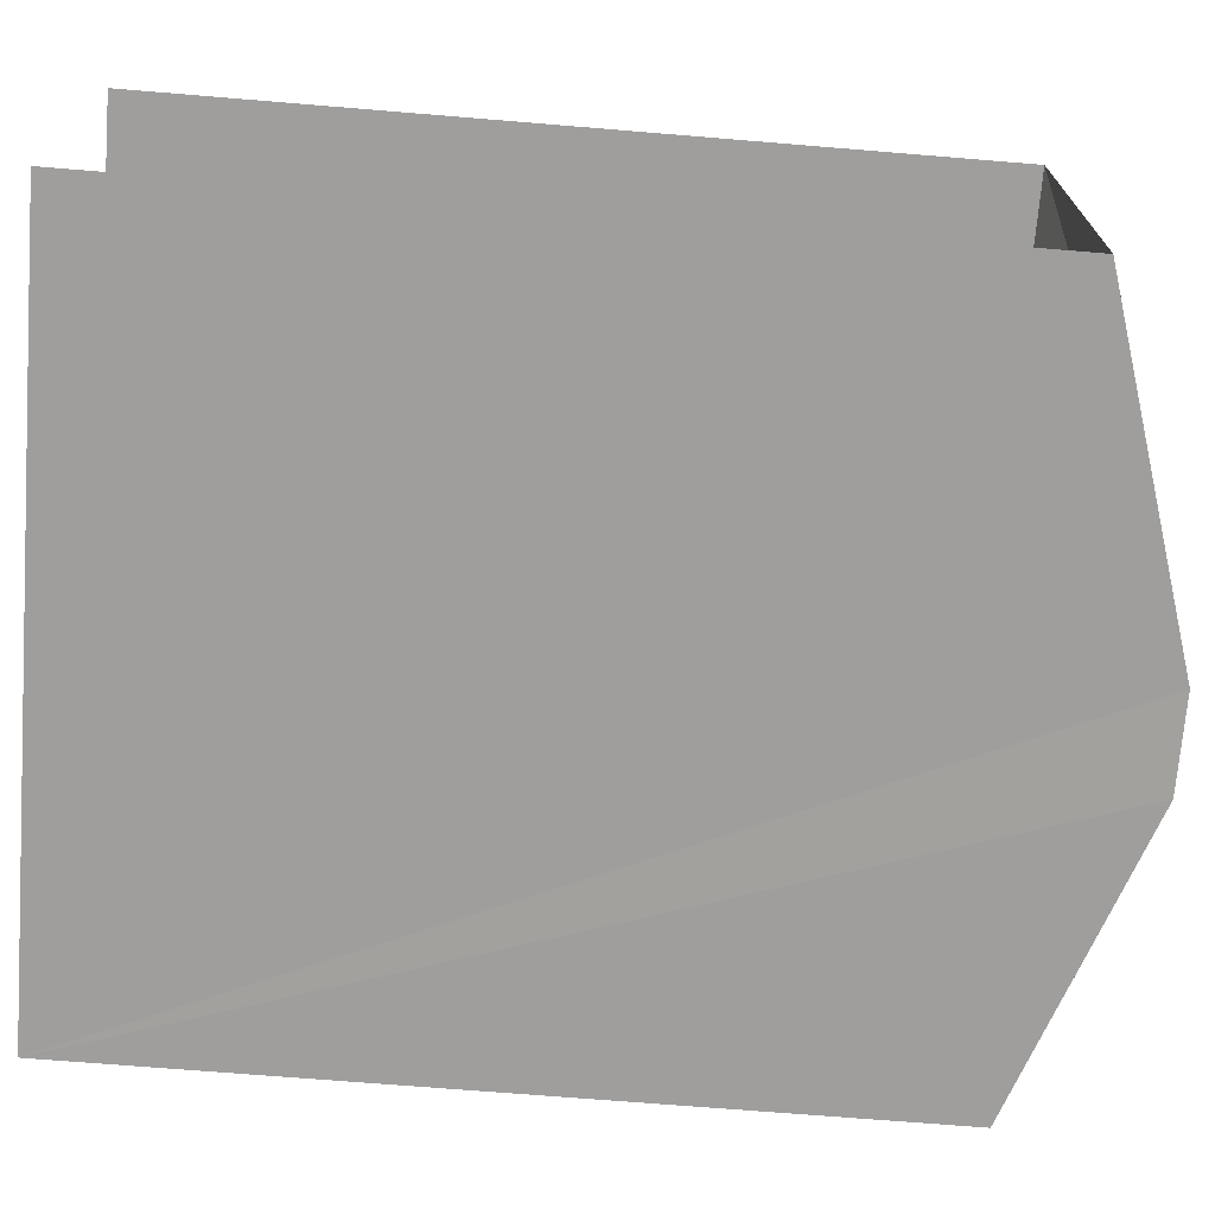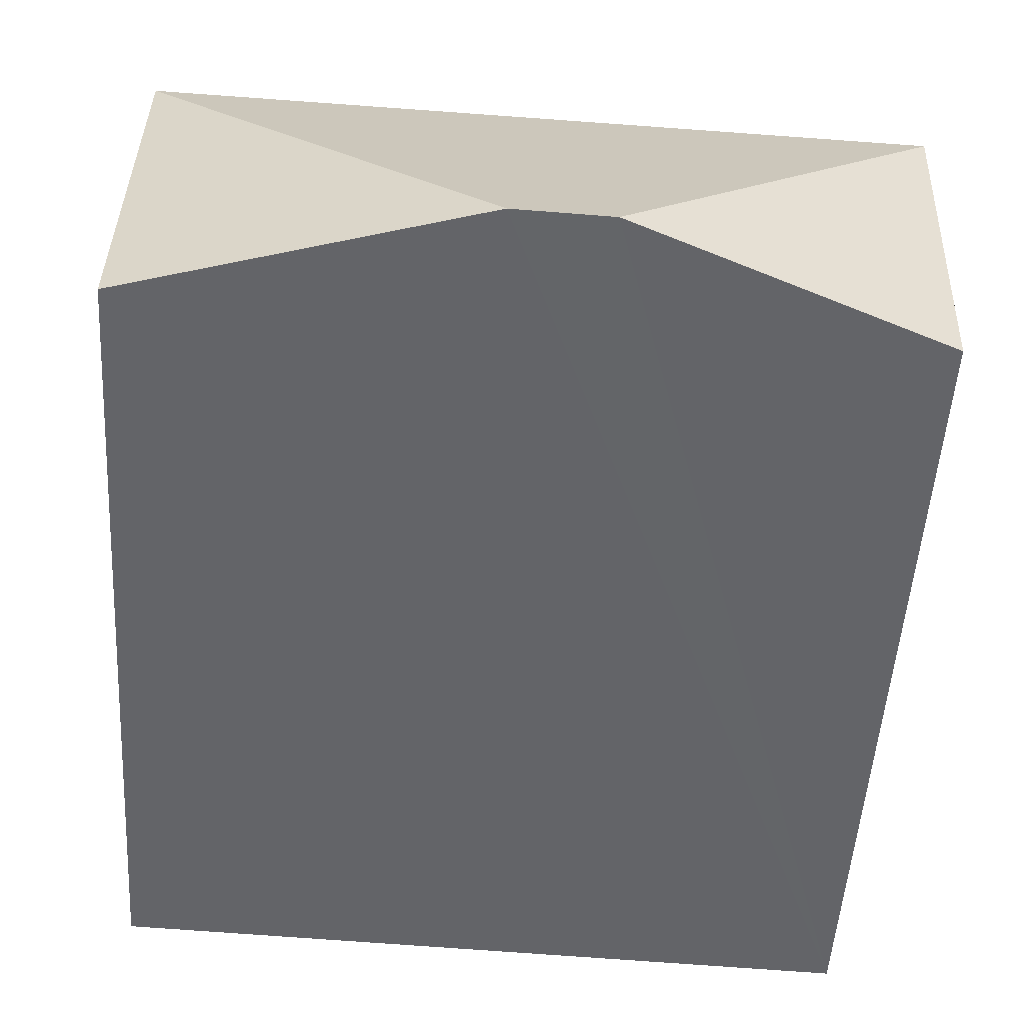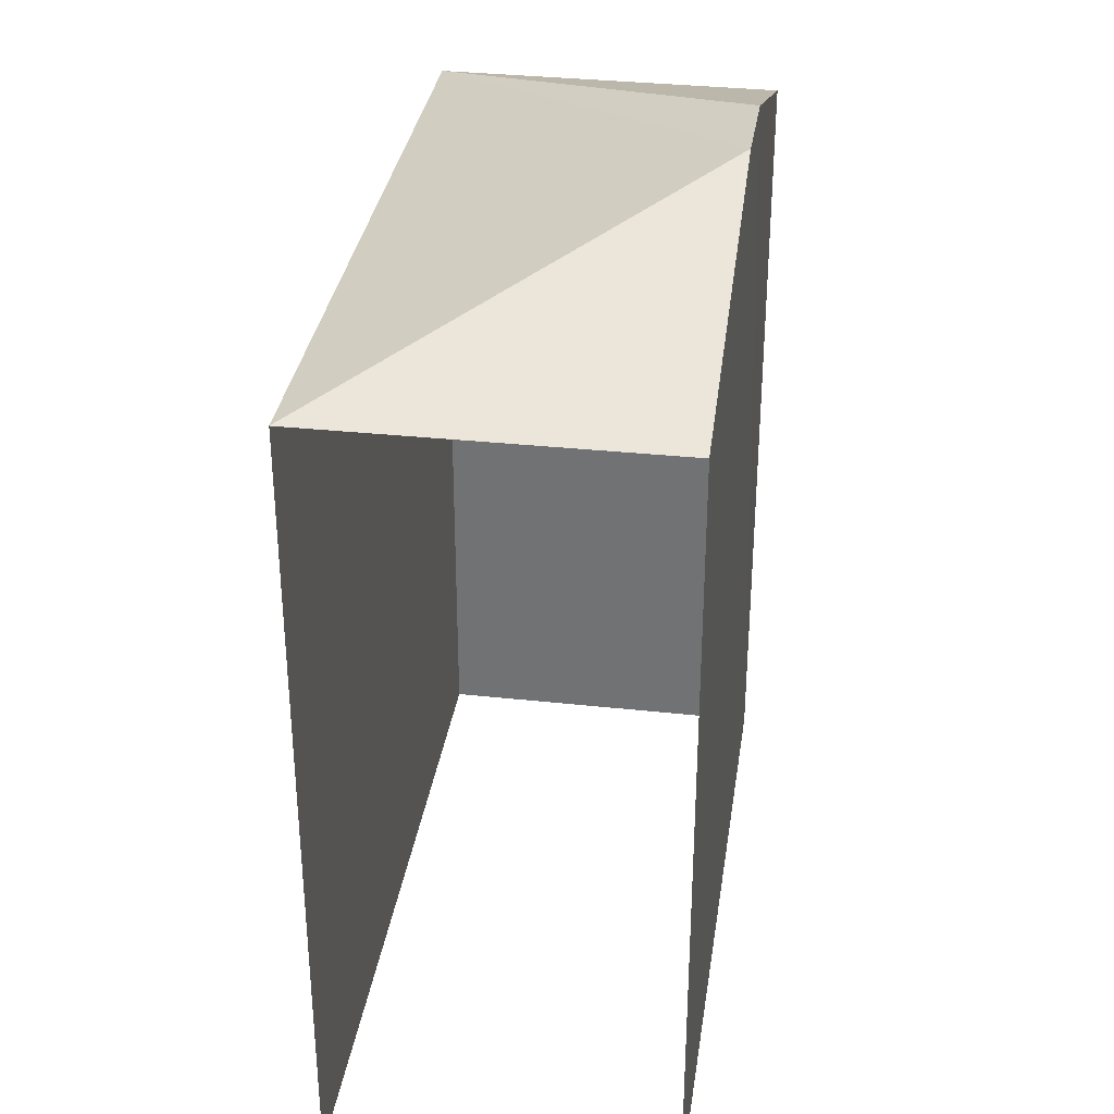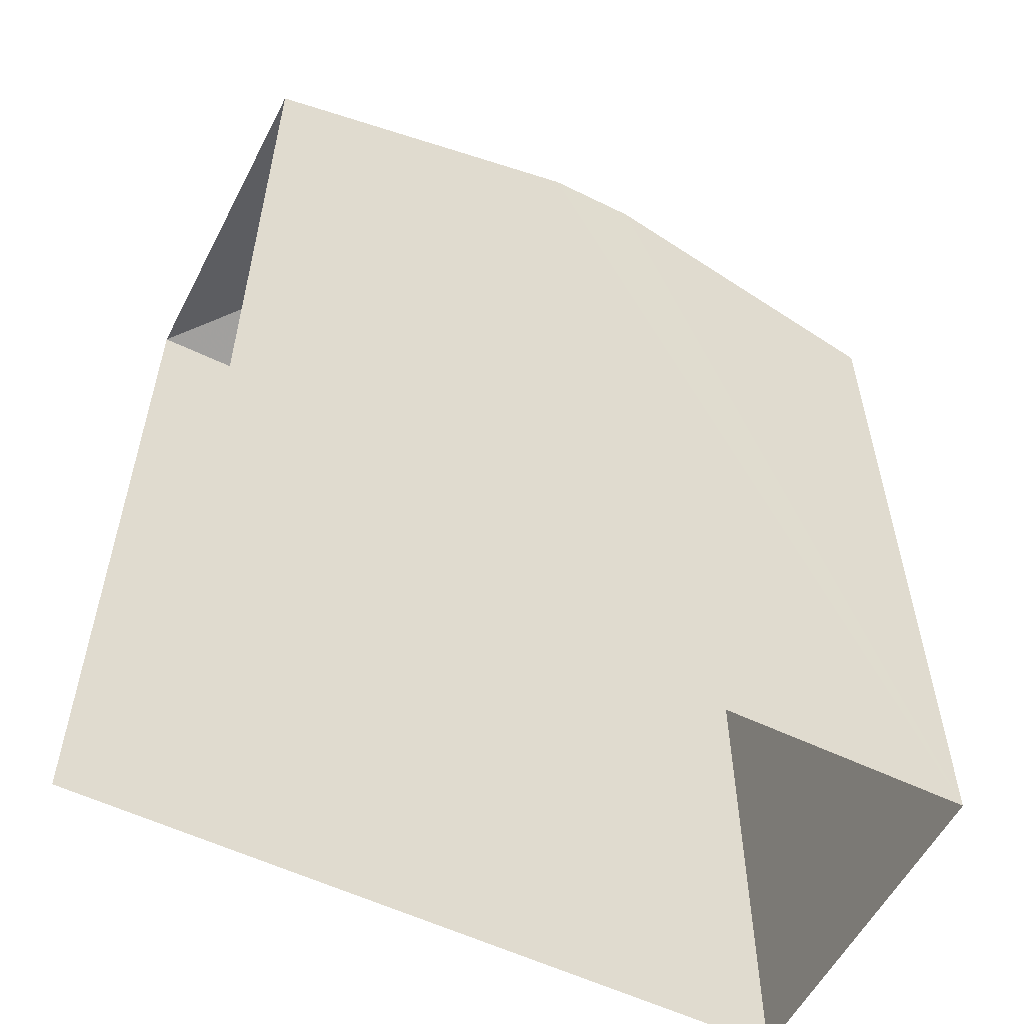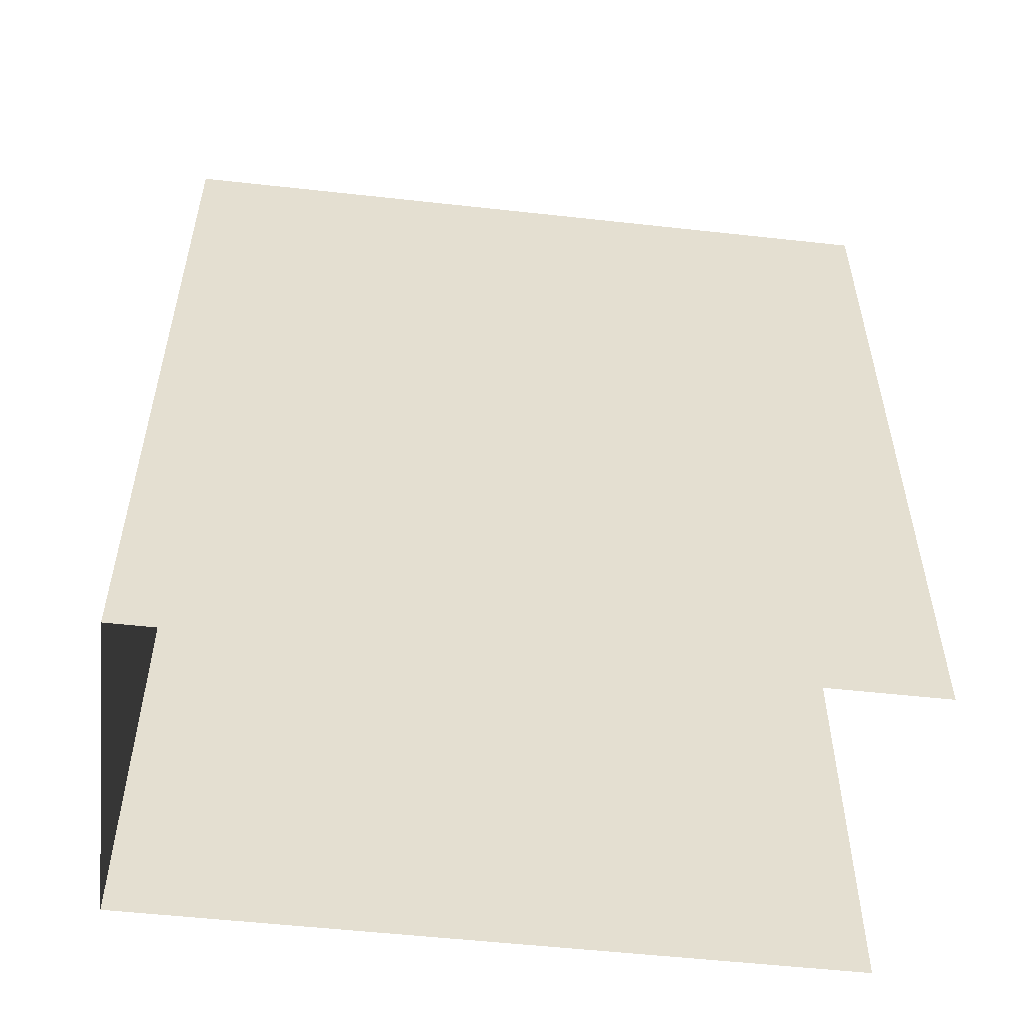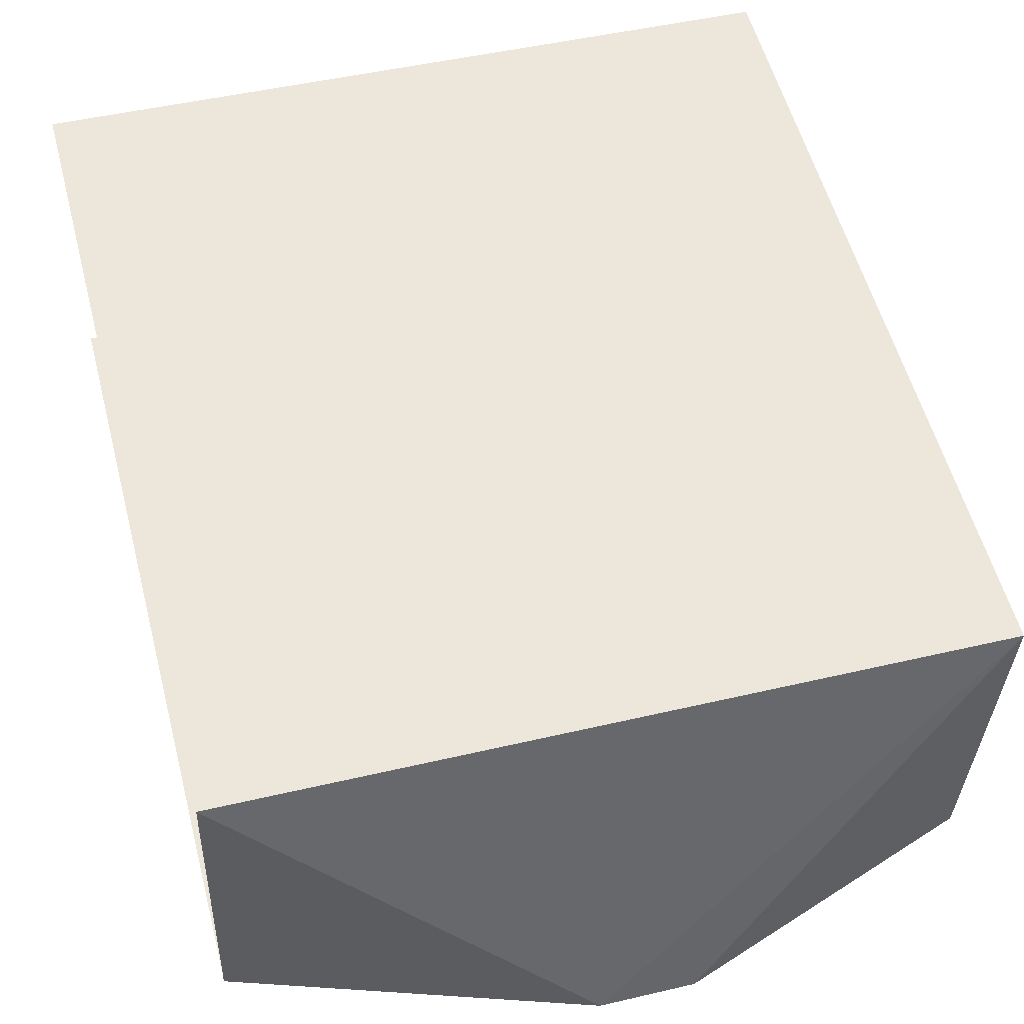
<metadata>
{"format":"obj","ext":"obj","renderer":"f3d","projection":"perspective","resolution":1024,"background":"white","views":[{"elev":-68.9,"azim":-94.6,"up":"+Y"},{"elev":-51.4,"azim":-3.6,"up":"+Y"},{"elev":33.3,"azim":-83.6,"up":"+Z"},{"elev":-55.9,"azim":-29.0,"up":"+Z"},{"elev":-54.0,"azim":171.3,"up":"+Z"},{"elev":55.8,"azim":-14.6,"up":"+Y"}]}
</metadata>
<code>
v -3.723e+05 -1.042e+05 29.34
v -3.723e+05 -1.042e+05 29.34
v -3.723e+05 -1.042e+05 29.34
v -3.723e+05 -1.042e+05 29.34
v -3.723e+05 -1.042e+05 39.04
v -3.723e+05 -1.042e+05 39.04
v -3.723e+05 -1.042e+05 40.35
v -3.723e+05 -1.042e+05 40.35
v -3.723e+05 -1.042e+05 39.04
v -3.723e+05 -1.042e+05 39.04
f 1 2 3
f 1 4 2
f 6 2 4
f 10 6 4
f 5 6 7
f 8 5 7
f 8 9 5
f 7 6 10
f 10 4 7
f 4 1 7
f 7 1 8
f 1 9 8
f 6 3 2
f 6 5 3
f 5 1 3
f 5 9 1

</code>
